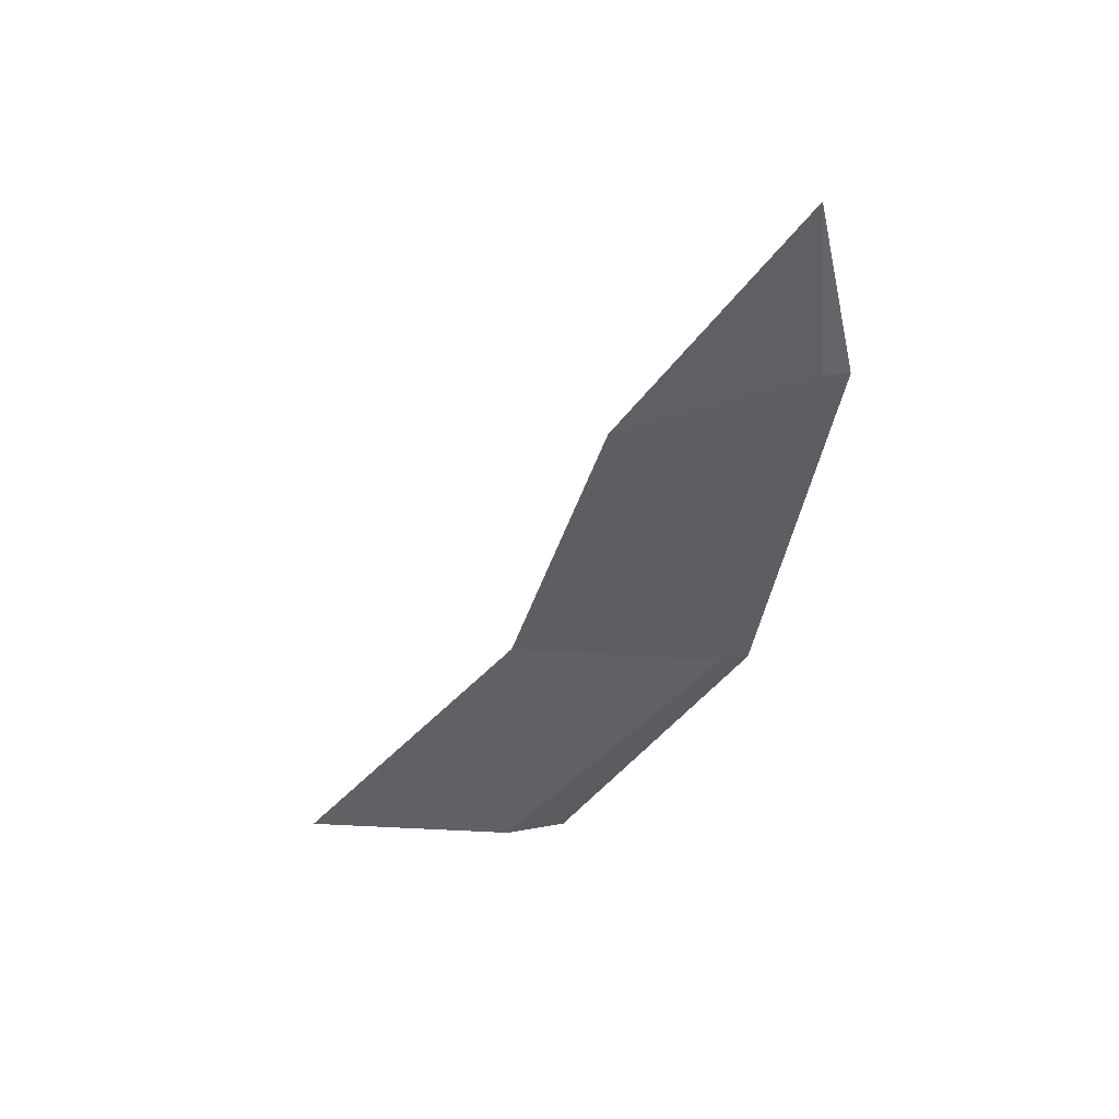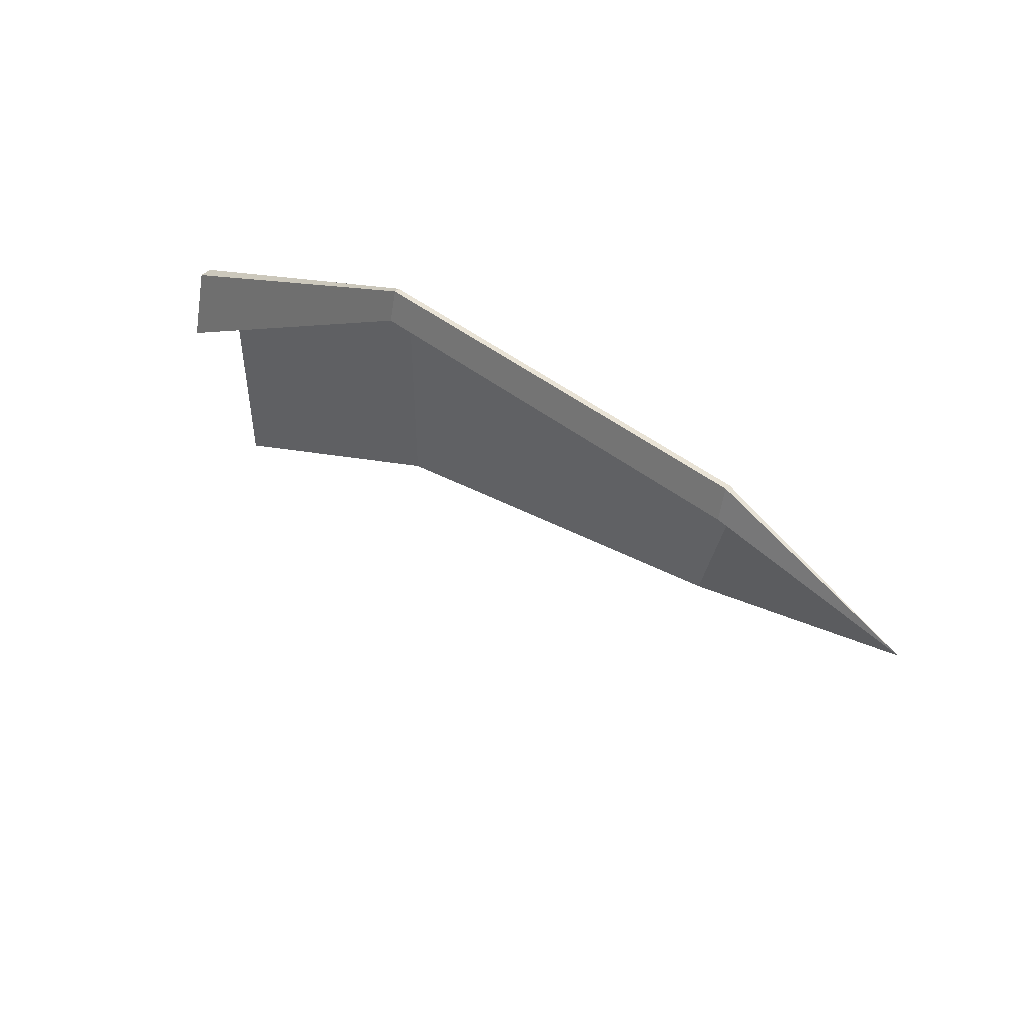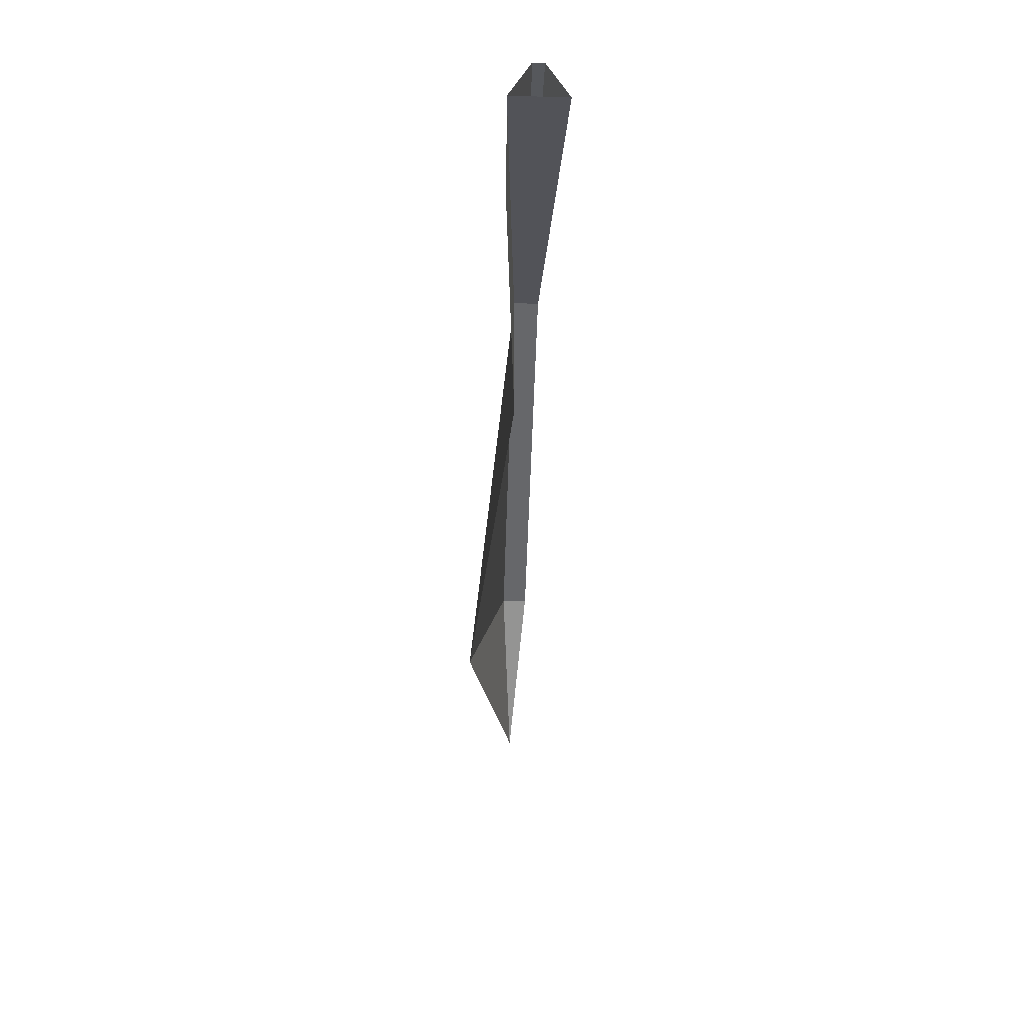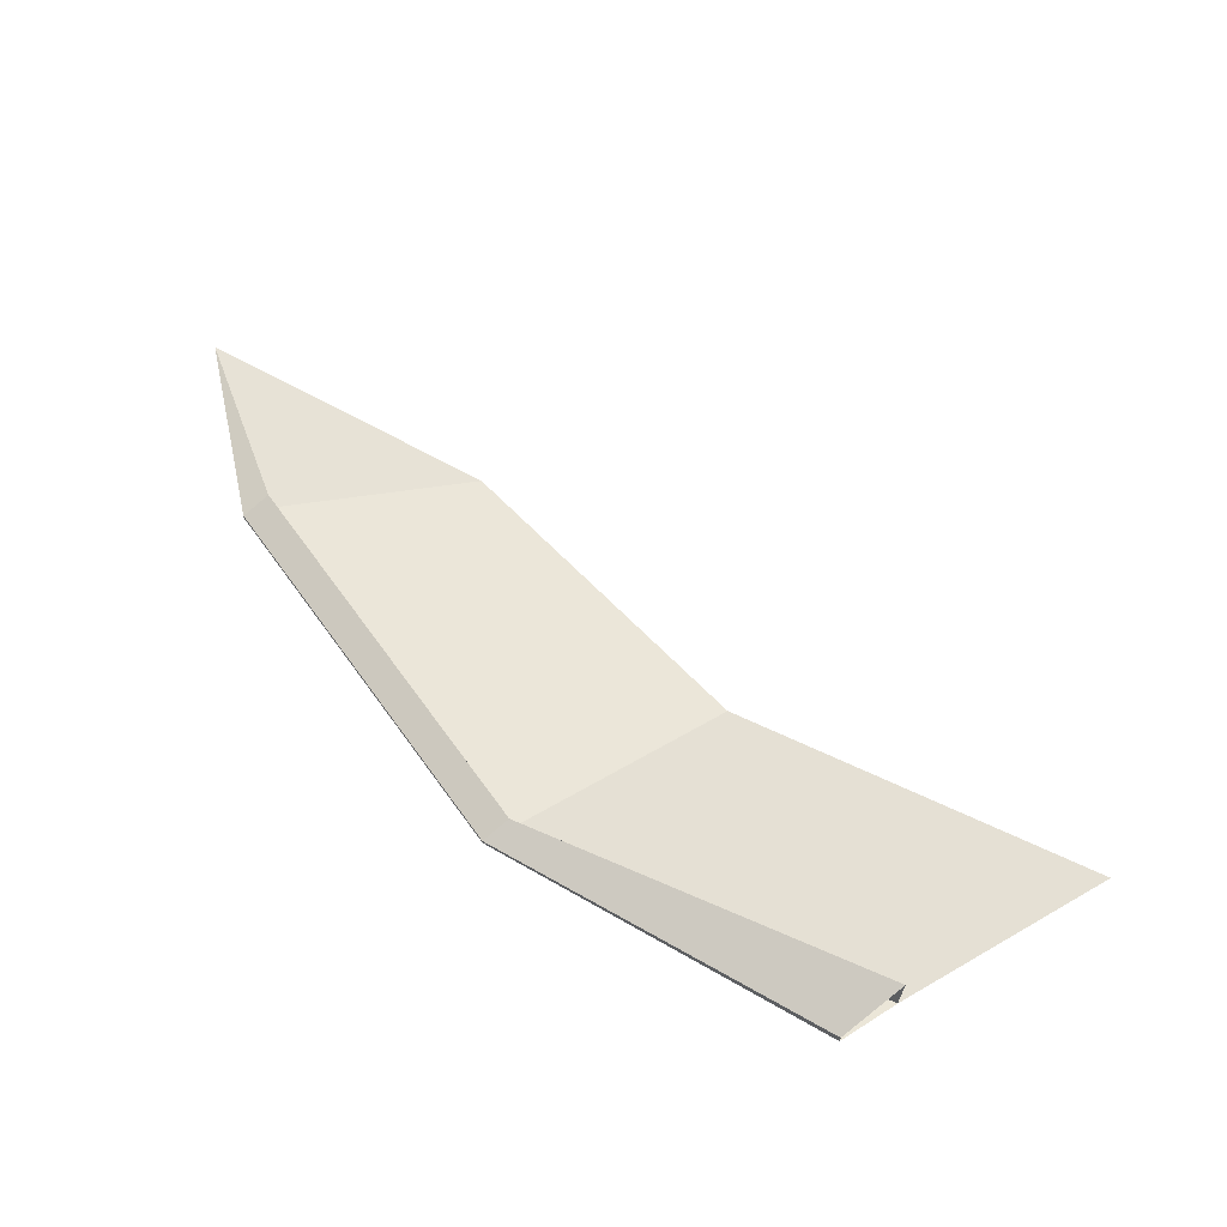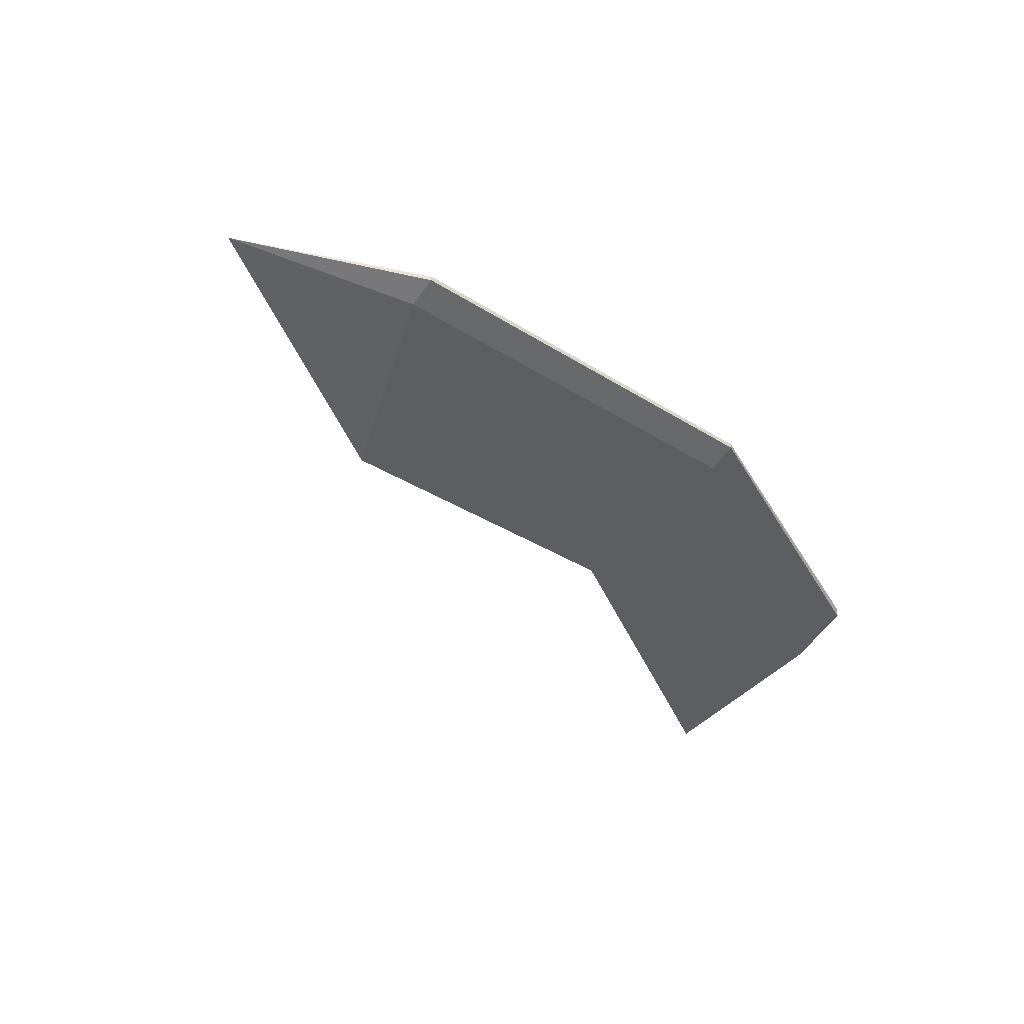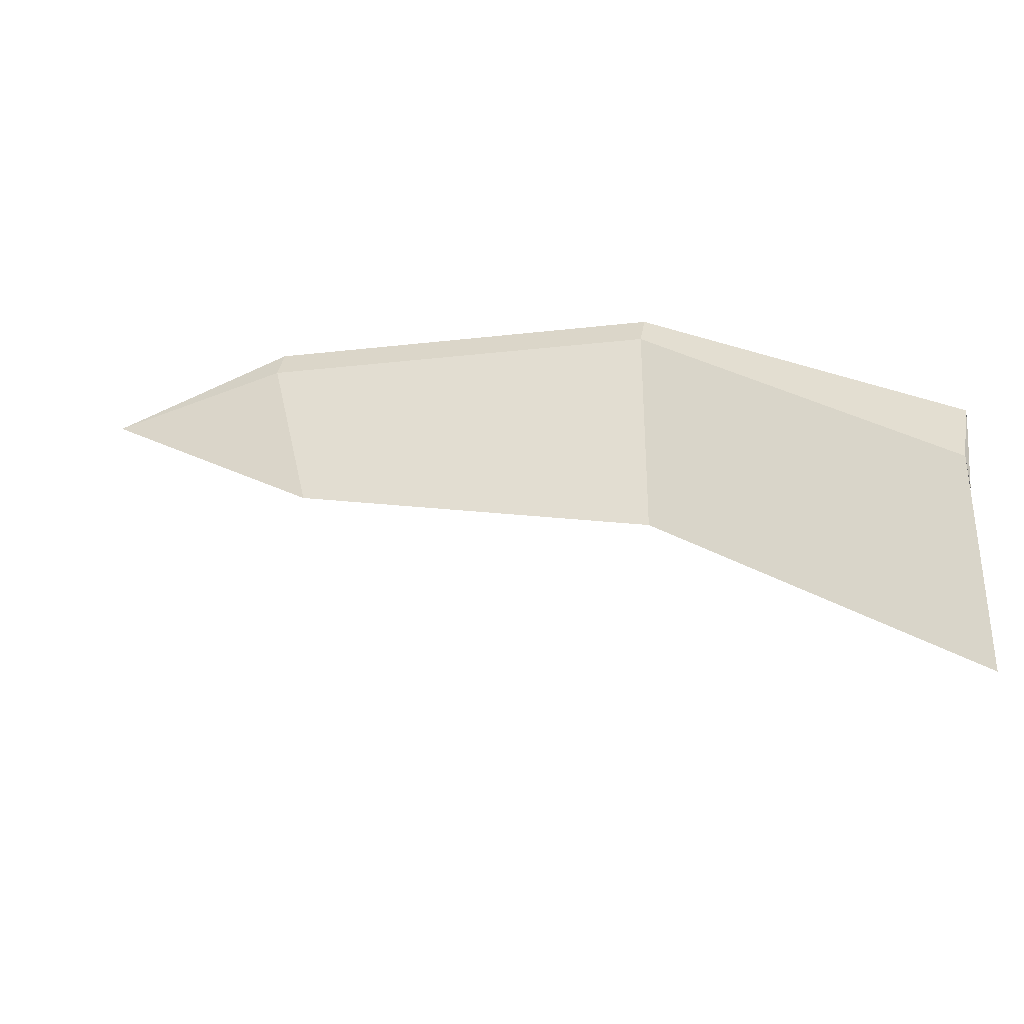
<metadata>
{"format":"obj","ext":"obj","renderer":"f3d","projection":"perspective","resolution":1024,"background":"white","views":[{"elev":-44.9,"azim":85.6,"up":"+Z"},{"elev":49.7,"azim":44.1,"up":"+Y"},{"elev":-57.8,"azim":-91.7,"up":"+Y"},{"elev":63.8,"azim":-120.2,"up":"+Z"},{"elev":-37.6,"azim":146.7,"up":"+Z"},{"elev":-33.2,"azim":-164.2,"up":"+Y"}]}
</metadata>
<code>
o AlaIzquierda_Cube.002
v 1.519 0.7243 0.06033
v 1.519 0.7243 -0.06033
v 1.505 0.8677 -0.01233
v 1.505 0.8677 0.01233
v -0.000171 0.003442 0.02805
v -0.000171 0.003442 -0.02805
v 0.03168 -0.3228 -0.1373
v 0.03168 -0.3228 0.1373
v 3.466 1.059 -0.01233
v 3.48 0.9158 -0.06033
v 3.466 1.059 0.01233
v 3.48 0.9158 0.06033
v 4.385 0.7697 0
v 1.519 -0.3867 -0.06033
v 0.03168 -1.434 -0.1373
v 3.208 -0.04234 -0.2395
g AlaIzquierda_Cube.002_Material.002
f 5 8 1 4
f 4 1 12 11
f 6 5 4 3
f 8 7 2 1
f 7 6 3 2
f 12 10 13
f 1 2 10 12
f 3 4 11 9
f 2 3 9 10
f 9 11 13
f 11 12 13
f 10 9 13
f 10 13 16
f 2 10 16 14
f 7 2 14 15

</code>
